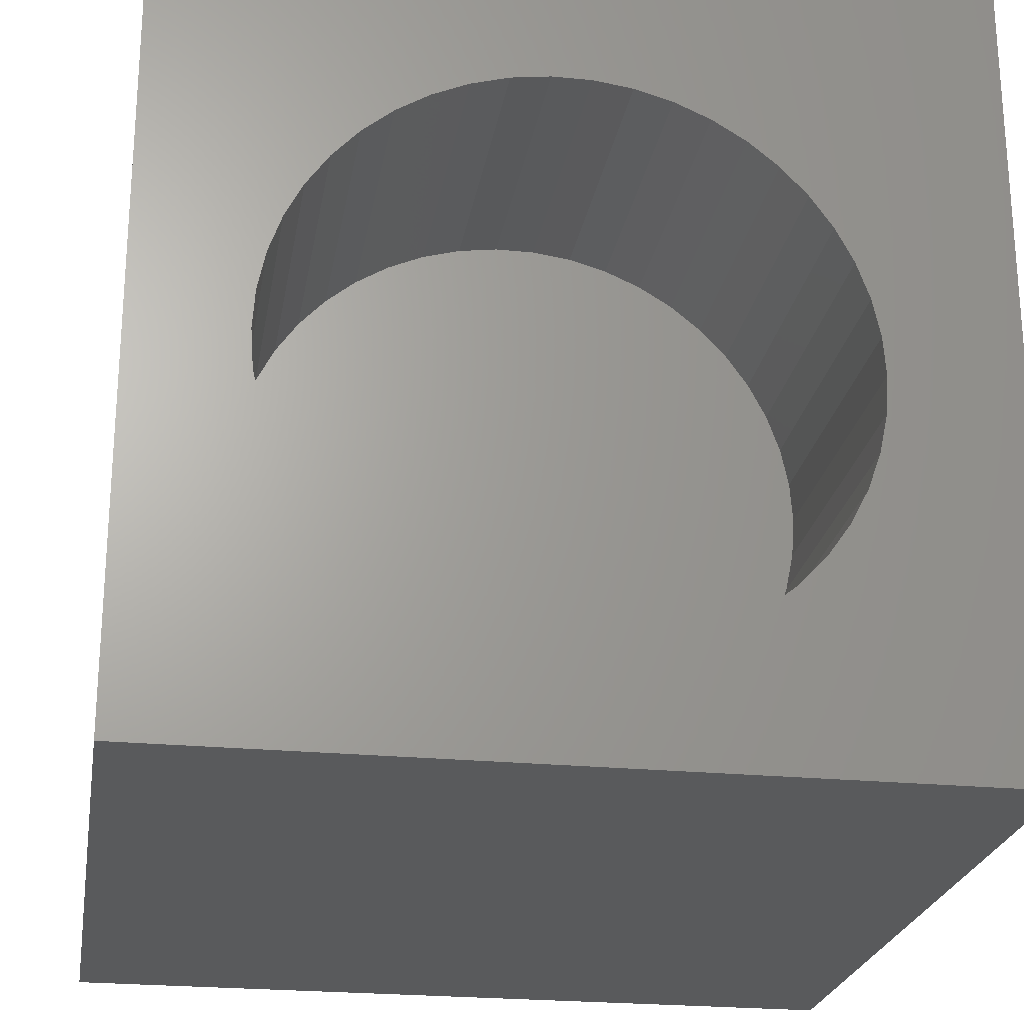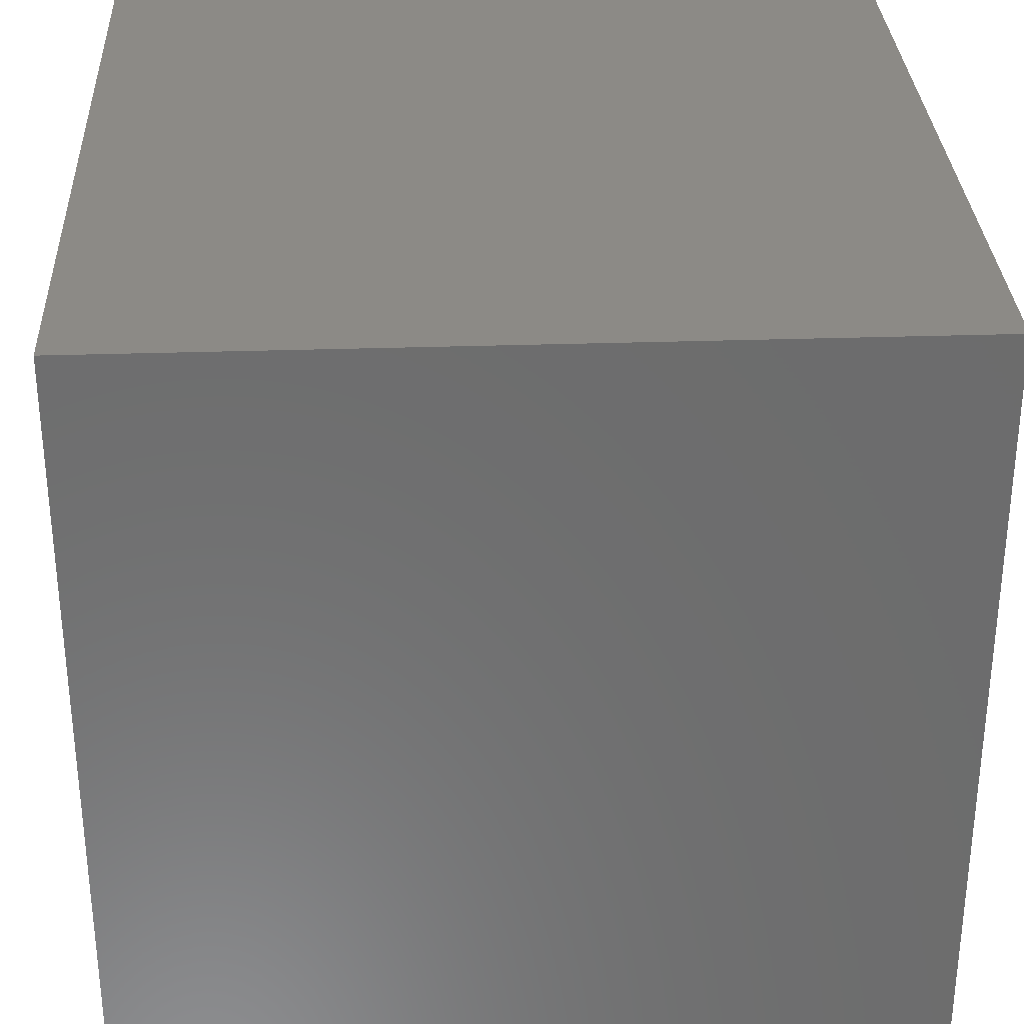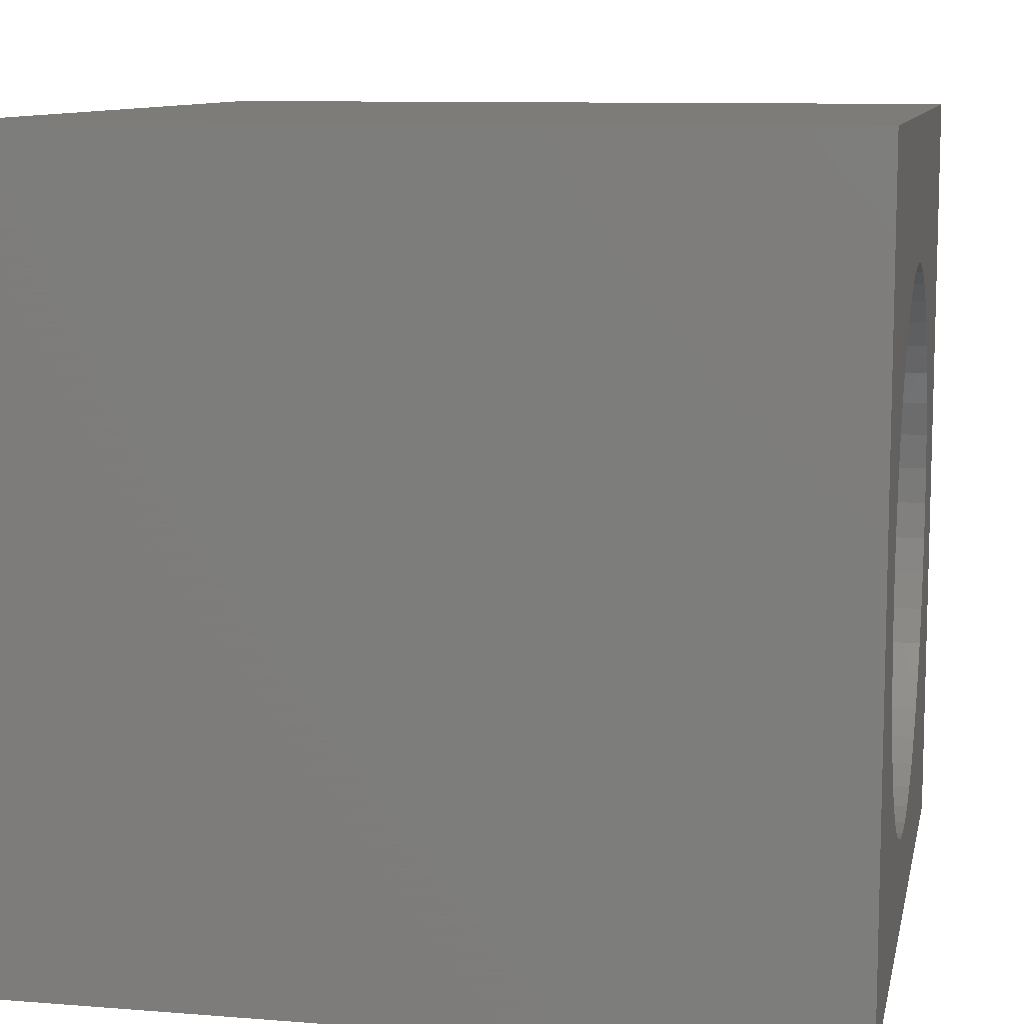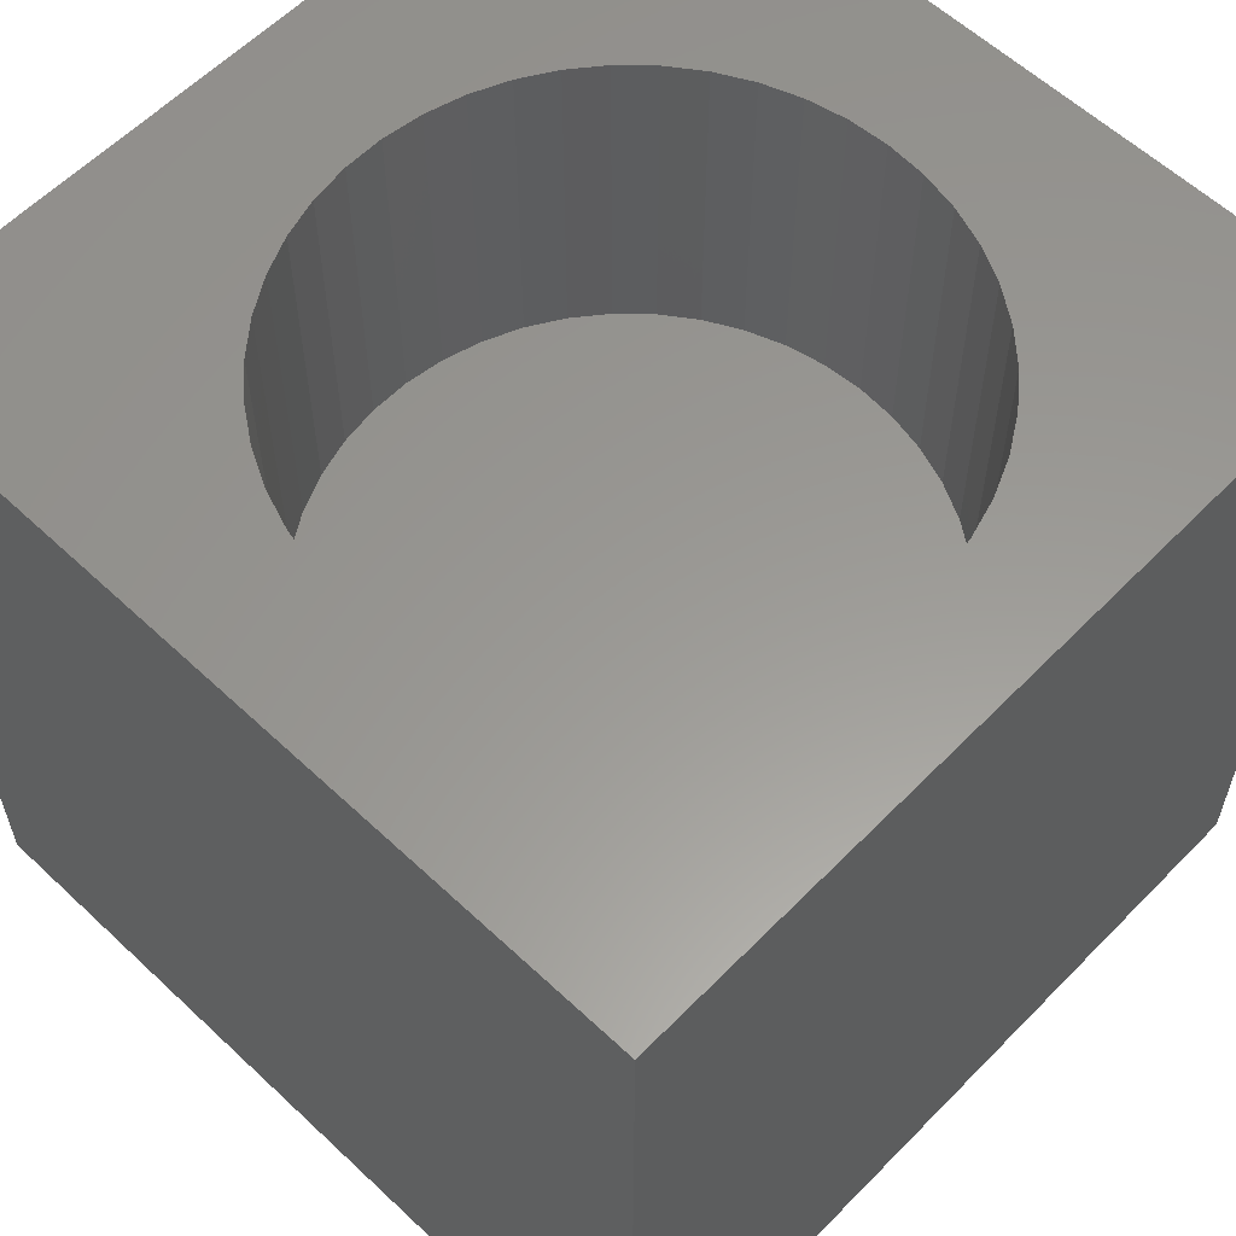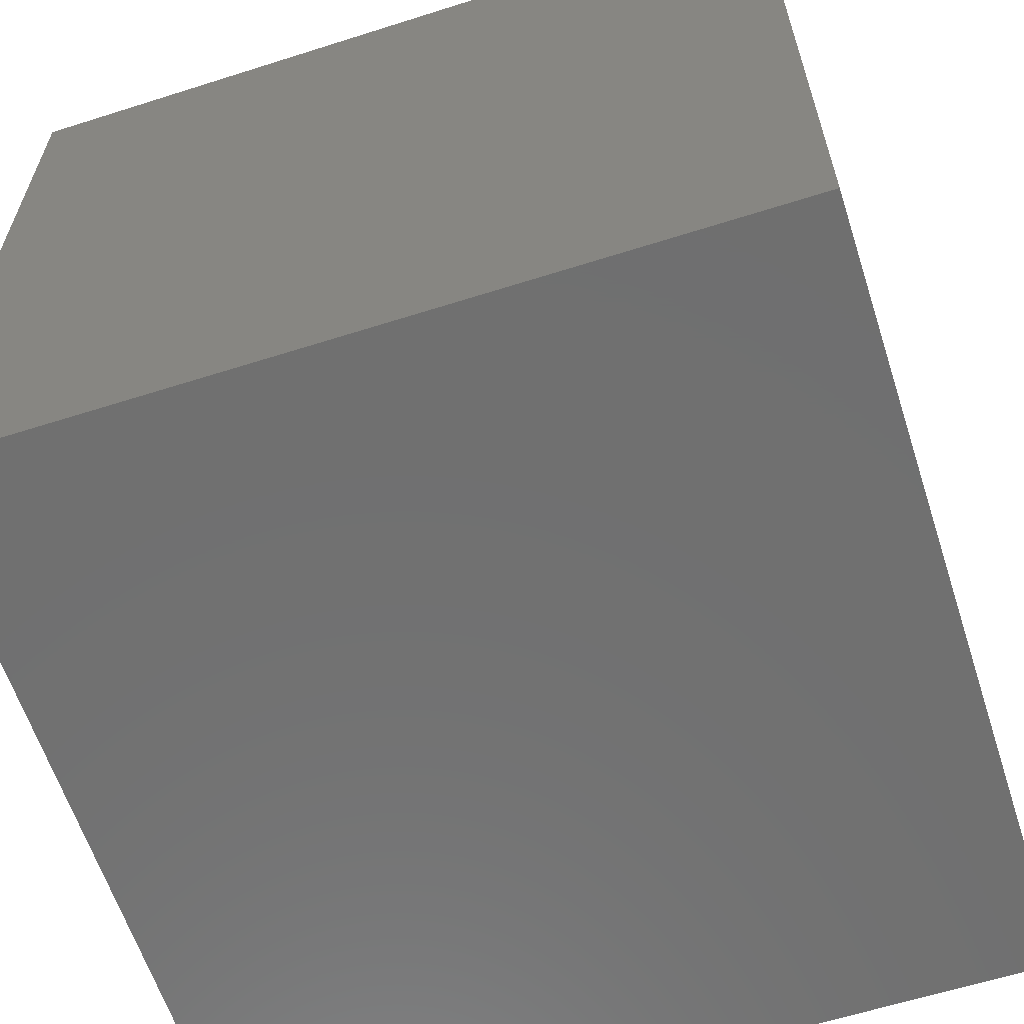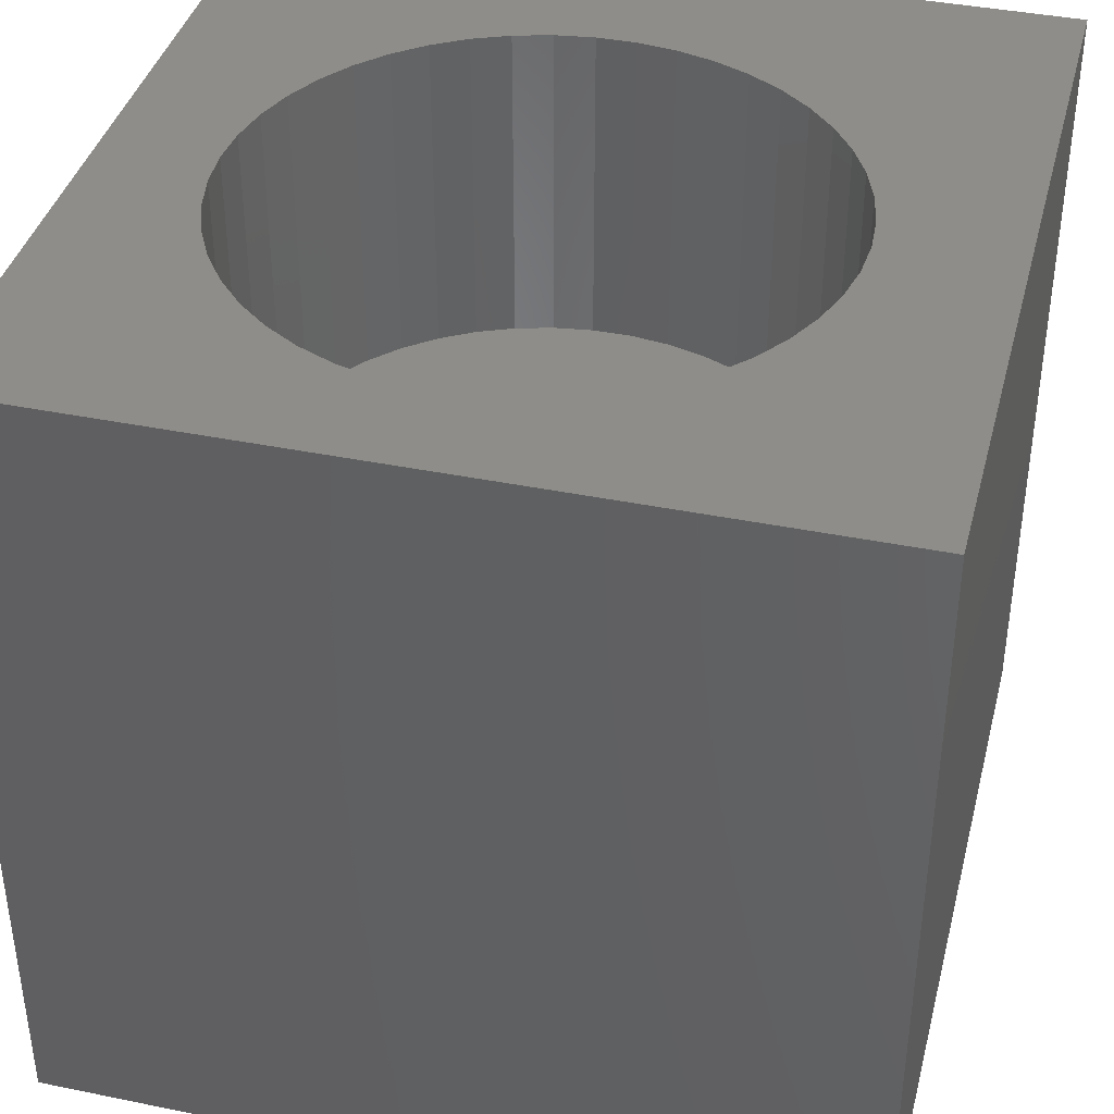
<metadata>
{"format":"stl","ext":"stl","renderer":"f3d","projection":"perspective","resolution":1024,"background":"white","views":[{"elev":-23.8,"azim":-9.3,"up":"+Y"},{"elev":31.3,"azim":-92.7,"up":"+Y"},{"elev":10.0,"azim":-78.5,"up":"+Y"},{"elev":59.3,"azim":-46.1,"up":"+Z"},{"elev":-61.8,"azim":-162.1,"up":"+Y"},{"elev":39.3,"azim":14.3,"up":"+Z"}]}
</metadata>
<code>
# stl→obj: 100 verts, 196 faces
v 0 10 10
v 0 10 0
v 0 0 10
v 0 0 0
v 2.48 7.277 10
v 2.851 7.58 10
v 3.261 7.828 10
v 3.7 8.019 10
v 5.589 8.149 10
v 6.05 8.019 10
v 10 10 10
v 6.49 7.828 10
v 7.874 2.889 10
v 10 0 10
v 8.094 3.314 10
v 8.254 3.766 10
v 7.597 2.498 10
v 7.27 2.148 10
v 6.899 1.846 10
v 4.161 8.149 10
v 4.636 8.214 10
v 5.115 8.214 10
v 7.597 6.927 10
v 7.874 6.536 10
v 8.094 6.111 10
v 8.254 5.659 10
v 8.352 5.19 10
v 8.385 4.713 10
v 8.352 4.235 10
v 4.636 1.211 10
v 5.115 1.211 10
v 5.589 1.277 10
v 4.161 1.277 10
v 3.7 1.406 10
v 3.261 1.597 10
v 2.851 1.846 10
v 2.48 2.148 10
v 2.153 2.498 10
v 6.899 7.58 10
v 7.27 7.277 10
v 6.49 1.597 10
v 6.05 1.406 10
v 1.877 2.889 10
v 1.656 3.314 10
v 1.496 3.766 10
v 1.496 5.659 10
v 1.656 6.111 10
v 1.399 4.235 10
v 1.366 4.713 10
v 1.399 5.19 10
v 1.877 6.536 10
v 2.153 6.927 10
v 10 10 0
v 10 0 0
v 8.352 4.235 5.963
v 8.385 4.713 5.963
v 8.352 5.19 5.963
v 8.254 5.659 5.963
v 8.094 6.111 5.963
v 7.874 6.536 5.963
v 7.597 6.927 5.963
v 7.27 7.277 5.963
v 6.899 7.58 5.963
v 6.49 7.828 5.963
v 6.05 8.019 5.963
v 5.589 8.149 5.963
v 5.115 8.214 5.963
v 4.636 8.214 5.963
v 4.161 8.149 5.963
v 3.7 8.019 5.963
v 3.261 7.828 5.963
v 2.851 7.58 5.963
v 2.48 7.277 5.963
v 2.153 6.927 5.963
v 1.877 6.536 5.963
v 1.656 6.111 5.963
v 1.496 5.659 5.963
v 1.399 5.19 5.963
v 1.366 4.713 5.963
v 1.399 4.235 5.963
v 1.496 3.766 5.963
v 1.656 3.314 5.963
v 1.877 2.889 5.963
v 2.153 2.498 5.963
v 2.48 2.148 5.963
v 2.851 1.846 5.963
v 3.261 1.597 5.963
v 3.7 1.406 5.963
v 4.161 1.277 5.963
v 4.636 1.211 5.963
v 5.115 1.211 5.963
v 5.589 1.277 5.963
v 6.05 1.406 5.963
v 6.49 1.597 5.963
v 6.899 1.846 5.963
v 7.27 2.148 5.963
v 7.597 2.498 5.963
v 7.874 2.889 5.963
v 8.094 3.314 5.963
v 8.254 3.766 5.963
f 1 2 3
f 3 2 4
f 5 6 1
f 1 6 7
f 1 7 8
f 9 10 11
f 11 10 12
f 13 14 15
f 15 14 16
f 13 17 14
f 14 17 18
f 14 18 19
f 8 20 1
f 1 20 21
f 1 21 11
f 11 21 22
f 11 22 9
f 23 24 11
f 11 24 25
f 11 25 26
f 26 27 11
f 11 27 28
f 11 28 14
f 14 28 29
f 14 29 16
f 30 3 31
f 31 3 14
f 31 14 32
f 30 33 3
f 3 33 34
f 3 34 35
f 35 36 3
f 3 36 37
f 3 37 38
f 12 39 11
f 11 39 40
f 11 40 23
f 19 41 14
f 14 41 42
f 14 42 32
f 38 43 3
f 3 43 44
f 3 44 45
f 1 46 47
f 45 48 3
f 3 48 49
f 3 49 1
f 1 49 50
f 1 50 46
f 47 51 1
f 1 51 52
f 1 52 5
f 53 11 54
f 54 11 14
f 2 53 4
f 4 53 54
f 11 53 1
f 1 53 2
f 54 14 4
f 4 14 3
f 55 28 56
f 56 28 27
f 56 27 57
f 57 27 26
f 57 26 58
f 58 26 25
f 58 25 59
f 59 25 24
f 59 24 60
f 60 24 23
f 60 23 61
f 61 23 40
f 61 40 62
f 62 40 39
f 62 39 63
f 63 39 12
f 63 12 64
f 64 12 10
f 64 10 65
f 65 10 9
f 65 9 66
f 66 9 22
f 66 22 67
f 67 22 21
f 67 21 68
f 68 21 20
f 68 20 69
f 69 20 8
f 69 8 70
f 70 8 7
f 70 7 71
f 71 7 6
f 71 6 72
f 72 6 5
f 72 5 73
f 73 5 52
f 73 52 74
f 74 52 51
f 74 51 75
f 75 51 47
f 75 47 76
f 76 47 46
f 76 46 77
f 77 46 50
f 77 50 78
f 78 50 49
f 78 49 79
f 79 49 48
f 79 48 80
f 80 48 45
f 80 45 81
f 81 45 44
f 81 44 82
f 82 44 43
f 82 43 83
f 83 43 38
f 83 38 84
f 84 38 37
f 84 37 85
f 85 37 36
f 85 36 86
f 86 36 35
f 86 35 87
f 87 35 34
f 87 34 88
f 88 34 33
f 88 33 89
f 89 33 30
f 89 30 90
f 90 30 31
f 90 31 91
f 91 31 32
f 91 32 92
f 92 32 42
f 92 42 93
f 93 42 41
f 93 41 94
f 94 41 19
f 94 19 95
f 95 19 18
f 95 18 96
f 96 18 17
f 96 17 97
f 97 17 13
f 97 13 98
f 98 13 15
f 98 15 99
f 99 15 16
f 99 16 100
f 100 16 29
f 100 29 55
f 55 29 28
f 95 71 94
f 94 71 72
f 94 72 73
f 68 69 63
f 95 96 71
f 71 96 97
f 71 97 98
f 98 99 71
f 71 99 100
f 71 100 55
f 55 56 71
f 71 56 57
f 71 57 70
f 91 92 73
f 73 92 93
f 73 93 94
f 64 65 66
f 74 86 73
f 73 86 87
f 73 87 88
f 88 89 73
f 73 89 90
f 73 90 91
f 59 60 69
f 64 66 63
f 63 66 67
f 63 67 68
f 74 75 86
f 86 75 76
f 86 76 77
f 77 78 86
f 86 78 79
f 86 79 80
f 70 57 69
f 69 57 58
f 69 58 59
f 60 61 69
f 69 61 62
f 69 62 63
f 82 83 84
f 80 81 86
f 86 81 82
f 86 82 85
f 85 82 84

</code>
